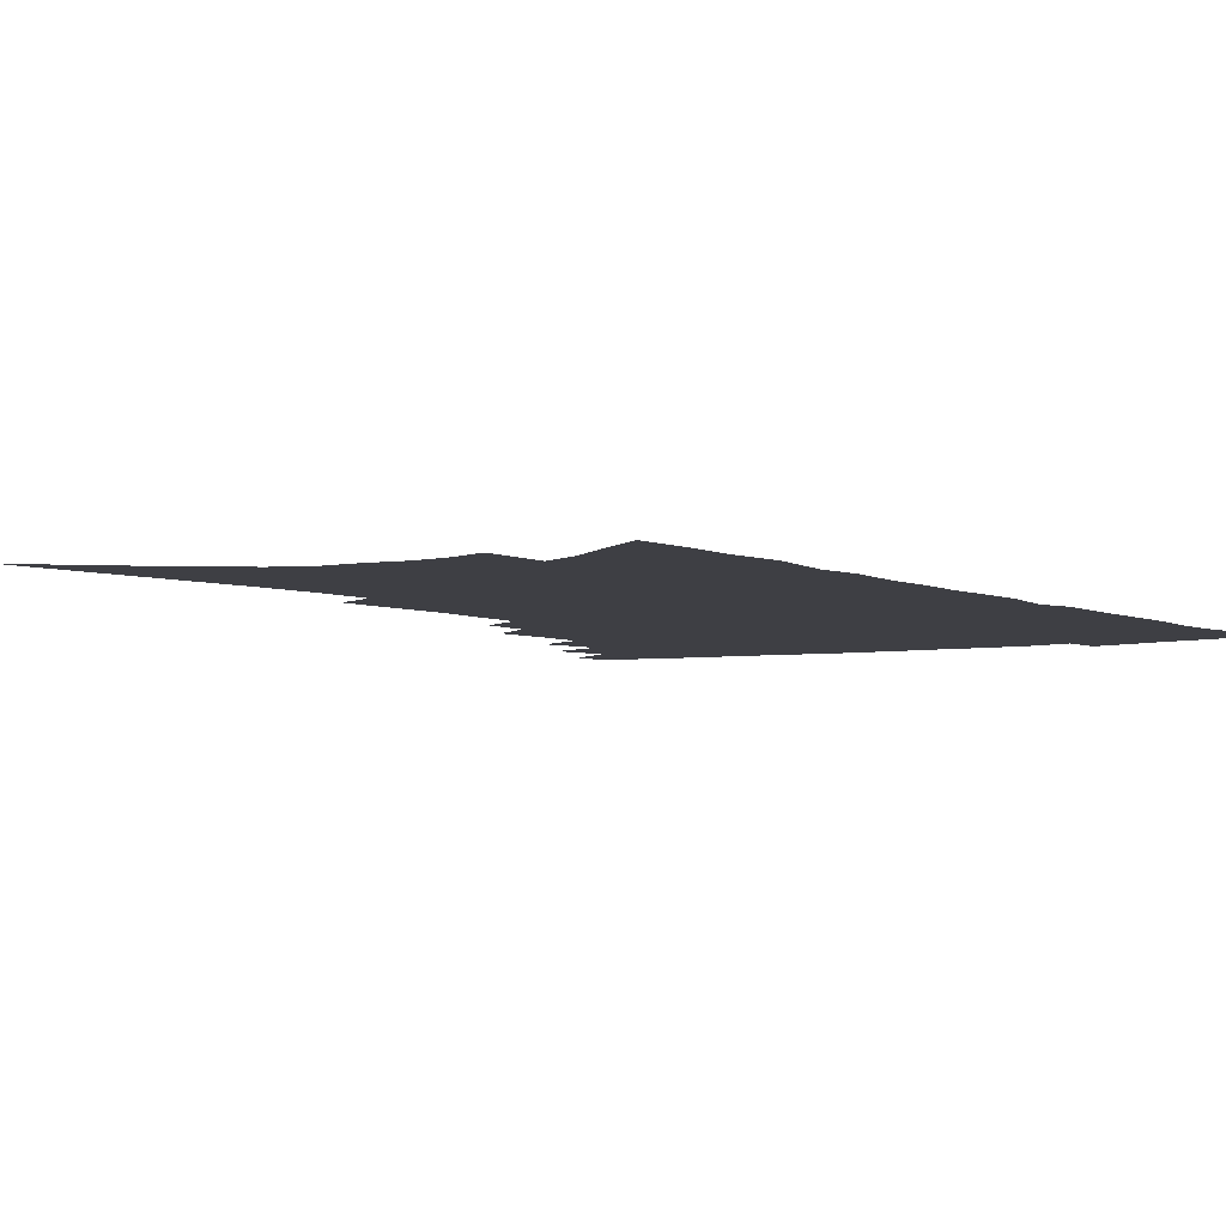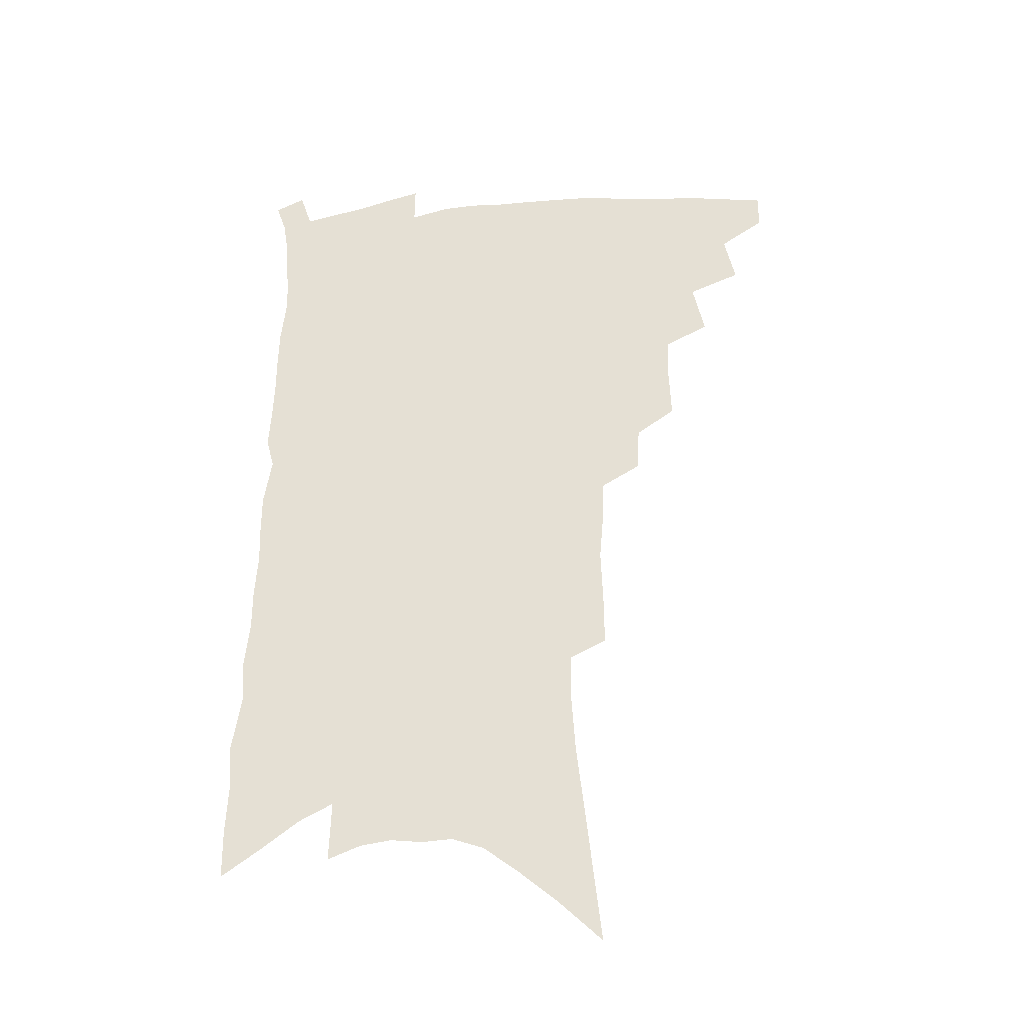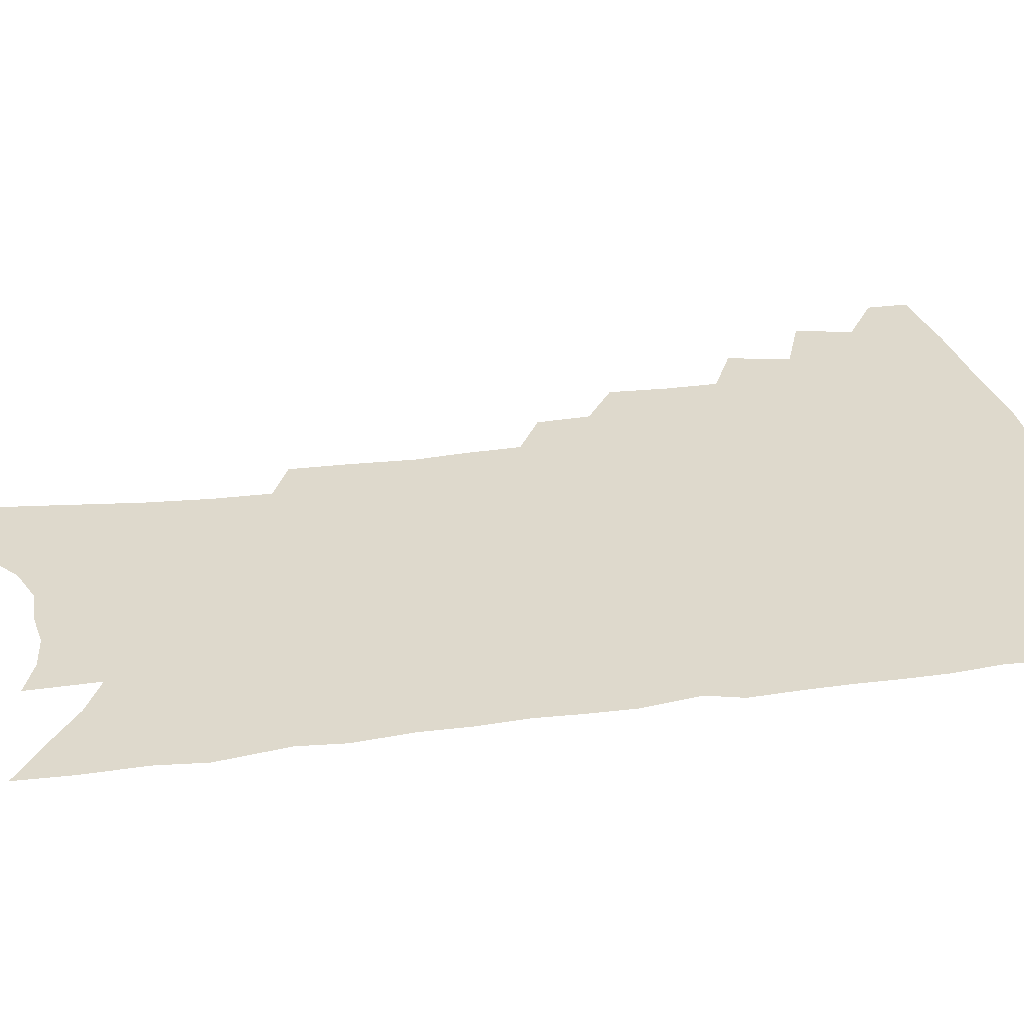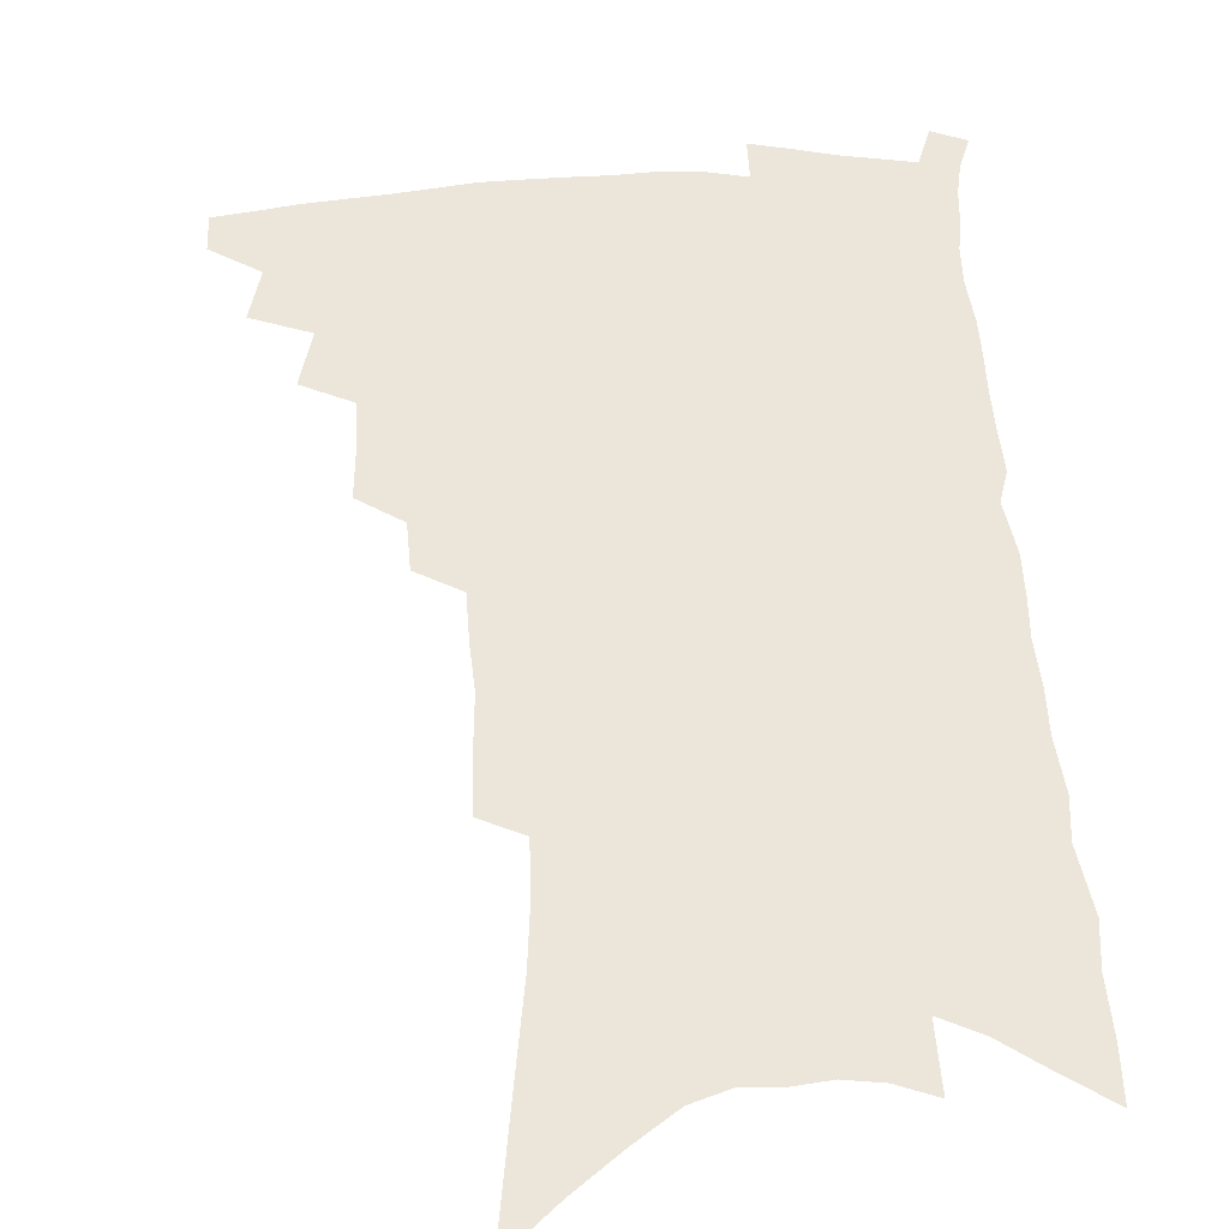
<metadata>
{"format":"obj","ext":"obj","renderer":"f3d","projection":"perspective","resolution":1024,"background":"white","views":[{"elev":-4.4,"azim":34.1,"up":"+Z"},{"elev":-35.1,"azim":-171.0,"up":"+Y"},{"elev":32.2,"azim":80.4,"up":"+Z"},{"elev":47.7,"azim":-2.0,"up":"+Z"}]}
</metadata>
<code>
v 480.3 466.5 0
v 480.2 480.6 0
v 493.1 436.1 0
v 497.2 455.6 0
v 496.4 469.5 0
v 493.7 483.1 0
v 508.6 407.5 0
v 513.1 428.6 0
v 511.8 443.3 0
v 512.2 458.6 0
v 509.7 471.9 0
v 507 485.8 0
v 525.3 361.7 0
v 526.1 381.8 0
v 525.8 399.2 0
v 528.9 419.4 0
v 527.2 432.4 0
v 526.7 447.2 0
v 525.3 460.6 0
v 523.3 473.9 0
v 520.7 487.7 0
v 541.4 333.7 0
v 540.4 351.6 0
v 541.3 372.2 0
v 541.9 391.3 0
v 542.7 408.7 0
v 541.8 421.8 0
v 541.5 436.1 0
v 540.3 449.4 0
v 538.7 462.5 0
v 536.6 476 0
v 534.4 489.5 0
v 557.8 247.6 0
v 557.9 267.8 0
v 558.7 289.5 0
v 557.3 306.4 0
v 556.5 325.1 0
v 556.3 344.8 0
v 555.7 361.9 0
v 554.7 377.4 0
v 554.1 392.2 0
v 554.9 409.4 0
v 555.5 425.1 0
v 555.1 438.7 0
v 553.7 451.4 0
v 551.9 464.5 0
v 549.9 477.9 0
v 547.7 491.8 0
v 561.8 117.8 0
v 564.8 145.7 0
v 567.7 172.5 0
v 570.6 199.1 0
v 572 221.6 0
v 572 240.9 0
v 572.8 263.1 0
v 572.3 281.6 0
v 571.4 299 0
v 570.7 316.8 0
v 569.8 333.8 0
v 569.6 351.9 0
v 568.8 367.5 0
v 569.2 384.5 0
v 569 399.5 0
v 568.9 414 0
v 568.6 427.7 0
v 567.9 440.3 0
v 567.4 453 0
v 565.6 465.8 0
v 563.3 479.5 0
v 561 494.1 0
v 578.2 134.2 0
v 581 162.1 0
v 584 190.2 0
v 584.8 211.8 0
v 585.8 233.8 0
v 584.9 251 0
v 585.3 272.1 0
v 585.2 291.5 0
v 584.4 308.4 0
v 583.6 325 0
v 582.6 340.7 0
v 582 356.6 0
v 581.8 372.6 0
v 581.5 387.5 0
v 581.7 402.9 0
v 581.5 416.6 0
v 580.9 429.2 0
v 580.7 441.9 0
v 580.2 454.2 0
v 578.7 466.9 0
v 576.8 480.5 0
v 574.7 494.9 0
v 593.1 147.4 0
v 594.8 172.8 0
v 597.3 200.4 0
v 597.9 222.1 0
v 597.8 241.2 0
v 597.4 259.8 0
v 596.9 277.2 0
v 596.4 295.4 0
v 596 313.7 0
v 595 328.4 0
v 594.6 345.2 0
v 593.9 359.8 0
v 593.7 375.6 0
v 593.4 389.7 0
v 593.5 404.4 0
v 593.4 418 0
v 593.4 431.1 0
v 592.9 442.9 0
v 592.3 455.2 0
v 591.7 467.6 0
v 590.4 480.7 0
v 588.3 495.5 0
v 607.1 158.8 0
v 608.7 184.9 0
v 609.4 207.5 0
v 609.3 226.1 0
v 608.9 244.2 0
v 608.4 261.6 0
v 608.4 282.9 0
v 607.7 299.3 0
v 606.9 315.1 0
v 606.6 332.9 0
v 605.9 346.6 0
v 605.3 361 0
v 605.2 376.6 0
v 605.2 391.7 0
v 605.2 405.7 0
v 605.4 419.3 0
v 605.1 431 0
v 605 443.4 0
v 604.9 455.9 0
v 604.4 468.1 0
v 603.7 480.7 0
v 601.8 495.9 0
v 619.5 163.6 0
v 620.5 188.7 0
v 620.7 210.1 0
v 620.7 230.8 0
v 620 246.5 0
v 619.8 267.2 0
v 619.3 284.1 0
v 618.7 301.1 0
v 618.1 318.1 0
v 617.6 333.4 0
v 617.2 348.9 0
v 616.9 363.8 0
v 616.8 379.3 0
v 616.6 392.5 0
v 616.5 404.9 0
v 617 420.2 0
v 617.1 431.9 0
v 617.4 444.3 0
v 617.2 456.3 0
v 616.7 468.7 0
v 616.5 481.2 0
v 614.9 497.2 0
v 631.5 163.2 0
v 632 189.9 0
v 632 212.8 0
v 631.7 232.3 0
v 631.3 249.9 0
v 631 265.8 0
v 630.3 283.3 0
v 629.7 300.3 0
v 629.2 318 0
v 628.7 335 0
v 628.4 349.2 0
v 628.1 364.6 0
v 628 378.9 0
v 627.9 393.2 0
v 628 406.4 0
v 628.3 419.7 0
v 628.7 431.3 0
v 629.3 445 0
v 629.5 456.4 0
v 629.7 468.5 0
v 629.5 481.6 0
v 628.3 496.9 0
v 643.7 164.9 0
v 643.6 190.6 0
v 643.6 209.2 0
v 642.8 231.2 0
v 642.5 249 0
v 642 265.5 0
v 641.3 283.7 0
v 640.7 300.6 0
v 640.4 316.4 0
v 639.7 334.1 0
v 639.6 348.3 0
v 639.2 364.2 0
v 639.3 377.8 0
v 639.2 392.6 0
v 639.3 405.8 0
v 639.4 419.3 0
v 640.3 430.5 0
v 640.8 444 0
v 641.5 456.1 0
v 642.1 468.1 0
v 642.9 480.5 0
v 643.5 493.7 0
v 643.3 509.5 0
v 655.9 163.4 0
v 655.4 187.9 0
v 654.9 208.6 0
v 655.5 224.1 0
v 653.8 247.5 0
v 653.1 265.8 0
v 652.3 283.3 0
v 651.6 300.8 0
v 651.6 314.8 0
v 650.9 332.4 0
v 651 346.6 0
v 651.3 360.3 0
v 650.8 376.2 0
v 650.6 390.9 0
v 650.8 404.1 0
v 651.1 417.3 0
v 651.9 429.9 0
v 652.3 443.7 0
v 653.3 455.3 0
v 654.3 467.2 0
v 655.5 479.3 0
v 656.4 492 0
v 656.8 506.5 0
v 668.6 158.6 0
v 667.9 182.5 0
v 667.2 203.5 0
v 666.8 222.8 0
v 665.6 243.9 0
v 664.5 263.6 0
v 663.3 282.3 0
v 662.8 298.5 0
v 662.7 313.7 0
v 662.1 330 0
v 663 343.1 0
v 662.7 358.4 0
v 662.6 373.2 0
v 662.2 388.5 0
v 662.4 402.2 0
v 662.1 416.8 0
v 663.7 428.2 0
v 664.1 441.7 0
v 665.2 453.9 0
v 666.3 465.9 0
v 667.7 478 0
v 669.1 489.9 0
v 670.3 503.1 0
v 681.1 176 0
v 680 197.8 0
v 678.6 219.7 0
v 678.6 237.1 0
v 677.9 255.6 0
v 676.9 273.9 0
v 675.7 292.1 0
v 674.9 309 0
v 675.3 323.6 0
v 675.8 337.7 0
v 674.9 354.2 0
v 674.6 369.5 0
v 674.9 383.8 0
v 675 398.1 0
v 675.9 411.4 0
v 675.7 425.7 0
v 676.6 438.7 0
v 676.9 452.6 0
v 678.1 464.7 0
v 679.5 476.6 0
v 681.2 488.6 0
v 682.8 500.9 0
v 696.1 164.9 0
v 694.3 188.1 0
v 694.2 207.2 0
v 692.2 229.1 0
v 691.8 247 0
v 690.8 265.4 0
v 690.4 282.5 0
v 688.9 300.6 0
v 689.2 315.8 0
v 689.3 331.1 0
v 688.1 348.1 0
v 687.6 364 0
v 688.5 377.6 0
v 689.4 391.5 0
v 689.1 406.5 0
v 687.8 422.5 0
v 689.2 435.3 0
v 689.9 448.8 0
v 690.3 462.4 0
v 691.5 474.7 0
v 693.2 486.8 0
v 695.2 498.7 0
v 699.9 513.5 0
v 711.1 154.4 0
v 711.4 173.4 0
v 710.5 193.9 0
v 711.9 210.5 0
v 708.3 234.2 0
v 709.5 249.7 0
v 707.5 269.3 0
v 707.5 285.7 0
v 706.4 303.2 0
v 706.9 318.3 0
v 706.9 334.2 0
v 703.8 353.7 0
v 707 365.8 0
v 706.1 381.8 0
v 705.5 397.4 0
v 705.5 412.4 0
v 705.2 427.4 0
v 703.4 444.5 0
v 703.5 458.6 0
v 705.1 471.1 0
v 705.8 484.5 0
v 707.7 496.5 0
v 711.7 508.5 0
f 4 5 1
f 1 5 2
f 5 6 2
f 8 9 3
f 3 9 4
f 9 10 4
f 4 10 5
f 10 11 5
f 5 11 6
f 11 12 6
f 15 16 7
f 7 16 8
f 16 17 8
f 8 17 9
f 17 18 9
f 9 18 10
f 18 19 10
f 10 19 11
f 19 20 11
f 11 20 12
f 20 21 12
f 23 24 13
f 13 24 14
f 24 25 14
f 14 25 15
f 25 26 15
f 15 26 16
f 26 27 16
f 16 27 17
f 27 28 17
f 17 28 18
f 28 29 18
f 18 29 19
f 29 30 19
f 19 30 20
f 30 31 20
f 20 31 21
f 31 32 21
f 37 38 22
f 22 38 23
f 38 39 23
f 23 39 24
f 39 40 24
f 24 40 25
f 40 41 25
f 25 41 26
f 41 42 26
f 26 42 27
f 42 43 27
f 27 43 28
f 43 44 28
f 28 44 29
f 44 45 29
f 29 45 30
f 45 46 30
f 30 46 31
f 46 47 31
f 31 47 32
f 47 48 32
f 54 55 33
f 33 55 34
f 55 56 34
f 34 56 35
f 56 57 35
f 35 57 36
f 57 58 36
f 36 58 37
f 58 59 37
f 37 59 38
f 59 60 38
f 38 60 39
f 60 61 39
f 39 61 40
f 61 62 40
f 40 62 41
f 62 63 41
f 41 63 42
f 63 64 42
f 42 64 43
f 64 65 43
f 43 65 44
f 65 66 44
f 44 66 45
f 66 67 45
f 45 67 46
f 67 68 46
f 46 68 47
f 68 69 47
f 47 69 48
f 69 70 48
f 49 71 50
f 71 72 50
f 50 72 51
f 72 73 51
f 51 73 52
f 73 74 52
f 52 74 53
f 74 75 53
f 53 75 54
f 75 76 54
f 54 76 55
f 76 77 55
f 55 77 56
f 77 78 56
f 56 78 57
f 78 79 57
f 57 79 58
f 79 80 58
f 58 80 59
f 80 81 59
f 59 81 60
f 81 82 60
f 60 82 61
f 82 83 61
f 61 83 62
f 83 84 62
f 62 84 63
f 84 85 63
f 63 85 64
f 85 86 64
f 64 86 65
f 86 87 65
f 65 87 66
f 87 88 66
f 66 88 67
f 88 89 67
f 67 89 68
f 89 90 68
f 68 90 69
f 90 91 69
f 69 91 70
f 91 92 70
f 71 93 72
f 93 94 72
f 72 94 73
f 94 95 73
f 73 95 74
f 95 96 74
f 74 96 75
f 96 97 75
f 75 97 76
f 97 98 76
f 76 98 77
f 98 99 77
f 77 99 78
f 99 100 78
f 78 100 79
f 100 101 79
f 79 101 80
f 101 102 80
f 80 102 81
f 102 103 81
f 81 103 82
f 103 104 82
f 82 104 83
f 104 105 83
f 83 105 84
f 105 106 84
f 84 106 85
f 106 107 85
f 85 107 86
f 107 108 86
f 86 108 87
f 108 109 87
f 87 109 88
f 109 110 88
f 88 110 89
f 110 111 89
f 89 111 90
f 111 112 90
f 90 112 91
f 112 113 91
f 91 113 92
f 113 114 92
f 93 115 94
f 115 116 94
f 94 116 95
f 116 117 95
f 95 117 96
f 117 118 96
f 96 118 97
f 118 119 97
f 97 119 98
f 119 120 98
f 98 120 99
f 120 121 99
f 99 121 100
f 121 122 100
f 100 122 101
f 122 123 101
f 101 123 102
f 123 124 102
f 102 124 103
f 124 125 103
f 103 125 104
f 125 126 104
f 104 126 105
f 126 127 105
f 105 127 106
f 127 128 106
f 106 128 107
f 128 129 107
f 107 129 108
f 129 130 108
f 108 130 109
f 130 131 109
f 109 131 110
f 131 132 110
f 110 132 111
f 132 133 111
f 111 133 112
f 133 134 112
f 112 134 113
f 134 135 113
f 113 135 114
f 135 136 114
f 115 137 116
f 137 138 116
f 116 138 117
f 138 139 117
f 117 139 118
f 139 140 118
f 118 140 119
f 140 141 119
f 119 141 120
f 141 142 120
f 120 142 121
f 142 143 121
f 121 143 122
f 143 144 122
f 122 144 123
f 144 145 123
f 123 145 124
f 145 146 124
f 124 146 125
f 146 147 125
f 125 147 126
f 147 148 126
f 126 148 127
f 148 149 127
f 127 149 128
f 149 150 128
f 128 150 129
f 150 151 129
f 129 151 130
f 151 152 130
f 130 152 131
f 152 153 131
f 131 153 132
f 153 154 132
f 132 154 133
f 154 155 133
f 133 155 134
f 155 156 134
f 134 156 135
f 156 157 135
f 135 157 136
f 157 158 136
f 137 159 138
f 159 160 138
f 138 160 139
f 160 161 139
f 139 161 140
f 161 162 140
f 140 162 141
f 162 163 141
f 141 163 142
f 163 164 142
f 142 164 143
f 164 165 143
f 143 165 144
f 165 166 144
f 144 166 145
f 166 167 145
f 145 167 146
f 167 168 146
f 146 168 147
f 168 169 147
f 147 169 148
f 169 170 148
f 148 170 149
f 170 171 149
f 149 171 150
f 171 172 150
f 150 172 151
f 172 173 151
f 151 173 152
f 173 174 152
f 152 174 153
f 174 175 153
f 153 175 154
f 175 176 154
f 154 176 155
f 176 177 155
f 155 177 156
f 177 178 156
f 156 178 157
f 178 179 157
f 157 179 158
f 179 180 158
f 159 181 160
f 181 182 160
f 160 182 161
f 182 183 161
f 161 183 162
f 183 184 162
f 162 184 163
f 184 185 163
f 163 185 164
f 185 186 164
f 164 186 165
f 186 187 165
f 165 187 166
f 187 188 166
f 166 188 167
f 188 189 167
f 167 189 168
f 189 190 168
f 168 190 169
f 190 191 169
f 169 191 170
f 191 192 170
f 170 192 171
f 192 193 171
f 171 193 172
f 193 194 172
f 172 194 173
f 194 195 173
f 173 195 174
f 195 196 174
f 174 196 175
f 196 197 175
f 175 197 176
f 197 198 176
f 176 198 177
f 198 199 177
f 177 199 178
f 199 200 178
f 178 200 179
f 200 201 179
f 179 201 180
f 201 202 180
f 181 204 182
f 204 205 182
f 182 205 183
f 205 206 183
f 183 206 184
f 206 207 184
f 184 207 185
f 207 208 185
f 185 208 186
f 208 209 186
f 186 209 187
f 209 210 187
f 187 210 188
f 210 211 188
f 188 211 189
f 211 212 189
f 189 212 190
f 212 213 190
f 190 213 191
f 213 214 191
f 191 214 192
f 214 215 192
f 192 215 193
f 215 216 193
f 193 216 194
f 216 217 194
f 194 217 195
f 217 218 195
f 195 218 196
f 218 219 196
f 196 219 197
f 219 220 197
f 197 220 198
f 220 221 198
f 198 221 199
f 221 222 199
f 199 222 200
f 222 223 200
f 200 223 201
f 223 224 201
f 201 224 202
f 224 225 202
f 202 225 203
f 225 226 203
f 204 227 205
f 227 228 205
f 205 228 206
f 228 229 206
f 206 229 207
f 229 230 207
f 207 230 208
f 230 231 208
f 208 231 209
f 231 232 209
f 209 232 210
f 232 233 210
f 210 233 211
f 233 234 211
f 211 234 212
f 234 235 212
f 212 235 213
f 235 236 213
f 213 236 214
f 236 237 214
f 214 237 215
f 237 238 215
f 215 238 216
f 238 239 216
f 216 239 217
f 239 240 217
f 217 240 218
f 240 241 218
f 218 241 219
f 241 242 219
f 219 242 220
f 242 243 220
f 220 243 221
f 243 244 221
f 221 244 222
f 244 245 222
f 222 245 223
f 245 246 223
f 223 246 224
f 246 247 224
f 224 247 225
f 247 248 225
f 225 248 226
f 248 249 226
f 228 250 229
f 250 251 229
f 229 251 230
f 251 252 230
f 230 252 231
f 252 253 231
f 231 253 232
f 253 254 232
f 232 254 233
f 254 255 233
f 233 255 234
f 255 256 234
f 234 256 235
f 256 257 235
f 235 257 236
f 257 258 236
f 236 258 237
f 258 259 237
f 237 259 238
f 259 260 238
f 238 260 239
f 260 261 239
f 239 261 240
f 261 262 240
f 240 262 241
f 262 263 241
f 241 263 242
f 263 264 242
f 242 264 243
f 264 265 243
f 243 265 244
f 265 266 244
f 244 266 245
f 266 267 245
f 245 267 246
f 267 268 246
f 246 268 247
f 268 269 247
f 247 269 248
f 269 270 248
f 248 270 249
f 270 271 249
f 250 272 251
f 272 273 251
f 251 273 252
f 273 274 252
f 252 274 253
f 274 275 253
f 253 275 254
f 275 276 254
f 254 276 255
f 276 277 255
f 255 277 256
f 277 278 256
f 256 278 257
f 278 279 257
f 257 279 258
f 279 280 258
f 258 280 259
f 280 281 259
f 259 281 260
f 281 282 260
f 260 282 261
f 282 283 261
f 261 283 262
f 283 284 262
f 262 284 263
f 284 285 263
f 263 285 264
f 285 286 264
f 264 286 265
f 286 287 265
f 265 287 266
f 287 288 266
f 266 288 267
f 288 289 267
f 267 289 268
f 289 290 268
f 268 290 269
f 290 291 269
f 269 291 270
f 291 292 270
f 270 292 271
f 292 293 271
f 272 295 273
f 295 296 273
f 273 296 274
f 296 297 274
f 274 297 275
f 297 298 275
f 275 298 276
f 298 299 276
f 276 299 277
f 299 300 277
f 277 300 278
f 300 301 278
f 278 301 279
f 301 302 279
f 279 302 280
f 302 303 280
f 280 303 281
f 303 304 281
f 281 304 282
f 304 305 282
f 282 305 283
f 305 306 283
f 283 306 284
f 306 307 284
f 284 307 285
f 307 308 285
f 285 308 286
f 308 309 286
f 286 309 287
f 309 310 287
f 287 310 288
f 310 311 288
f 288 311 289
f 311 312 289
f 289 312 290
f 312 313 290
f 290 313 291
f 313 314 291
f 291 314 292
f 314 315 292
f 292 315 293
f 315 316 293
f 293 316 294
f 316 317 294

</code>
